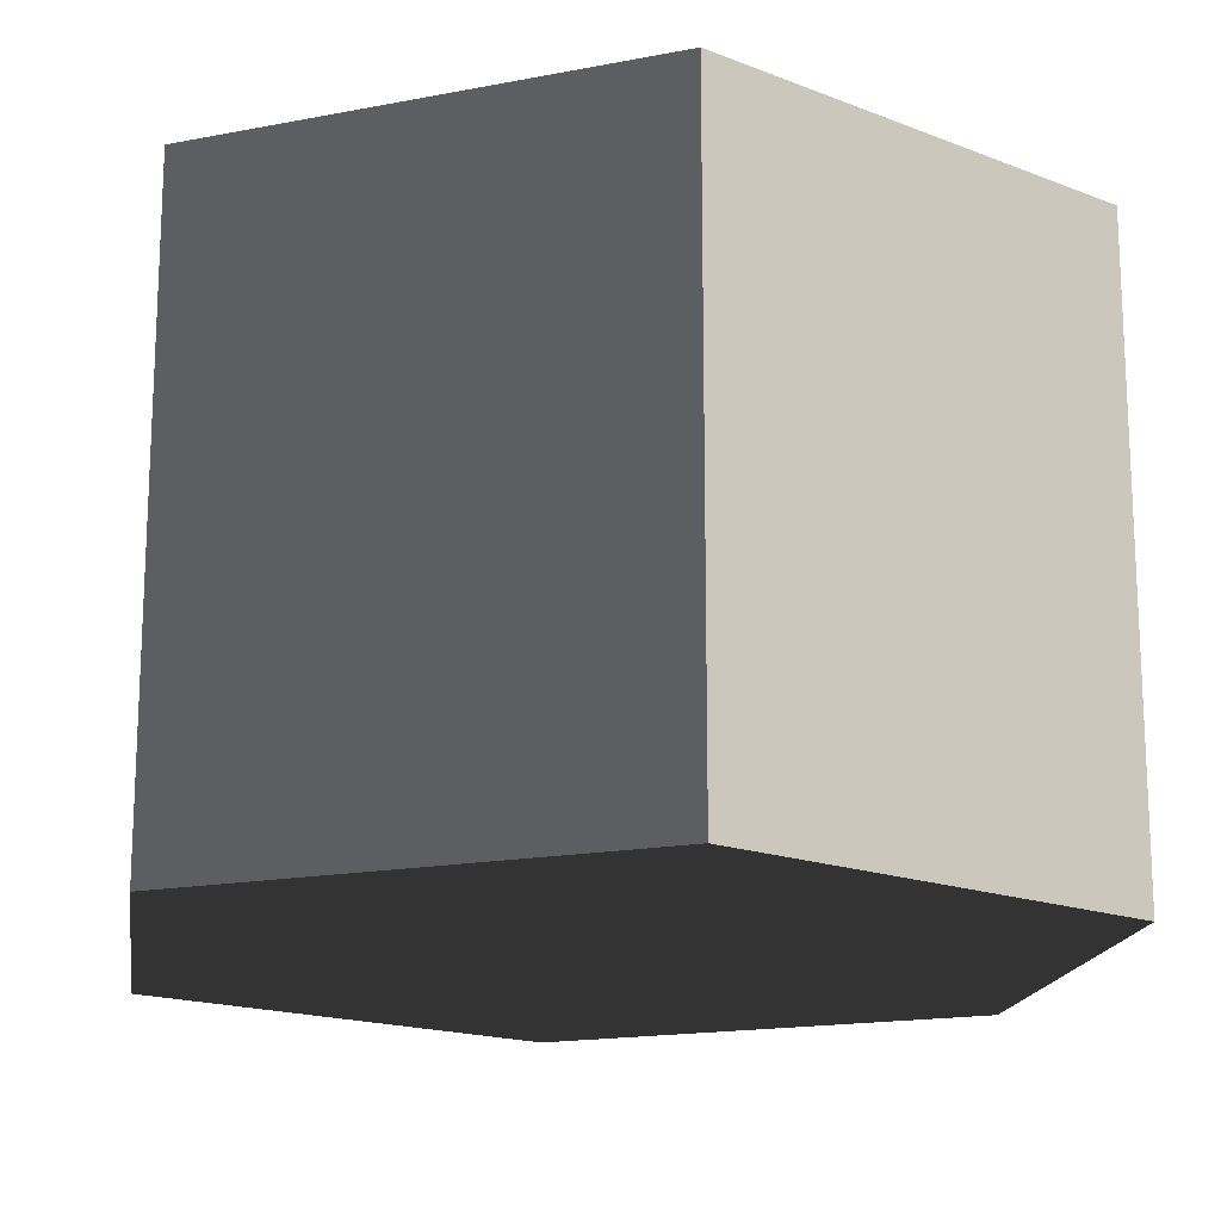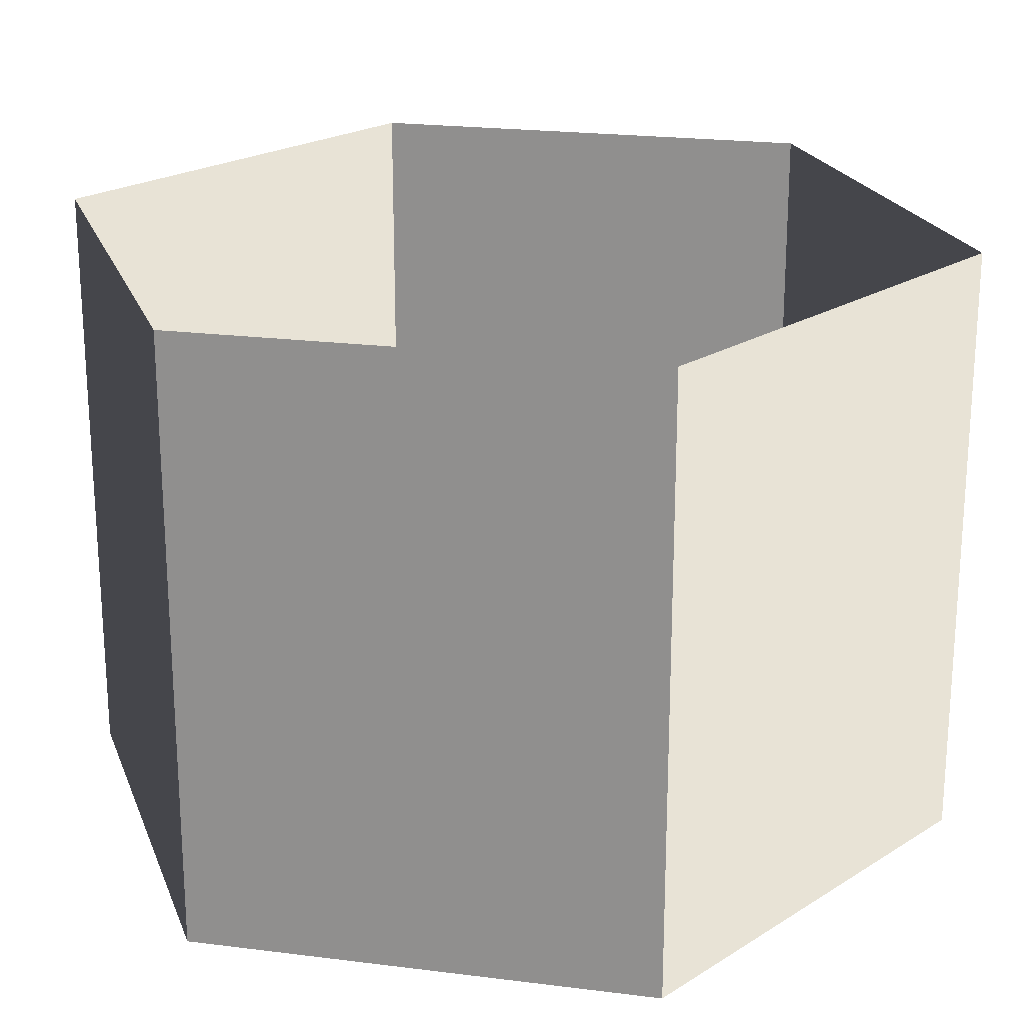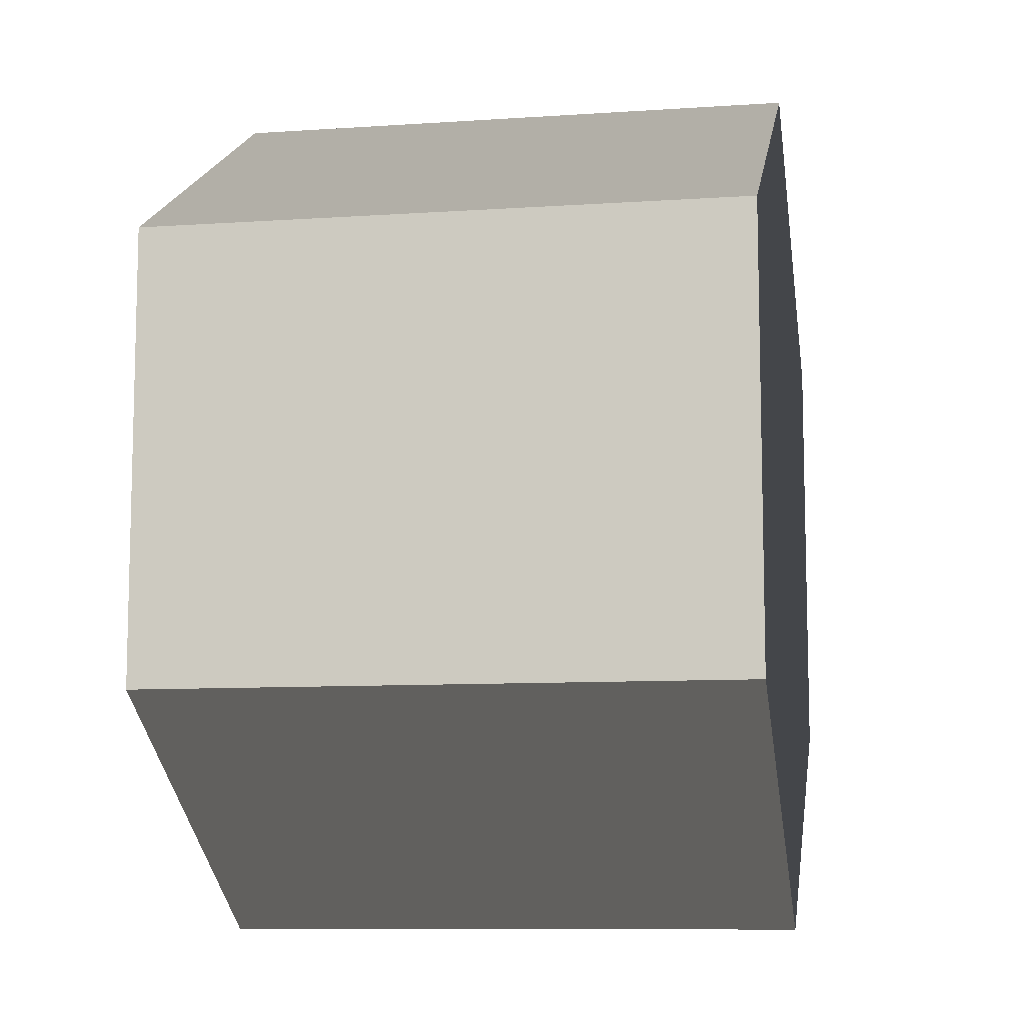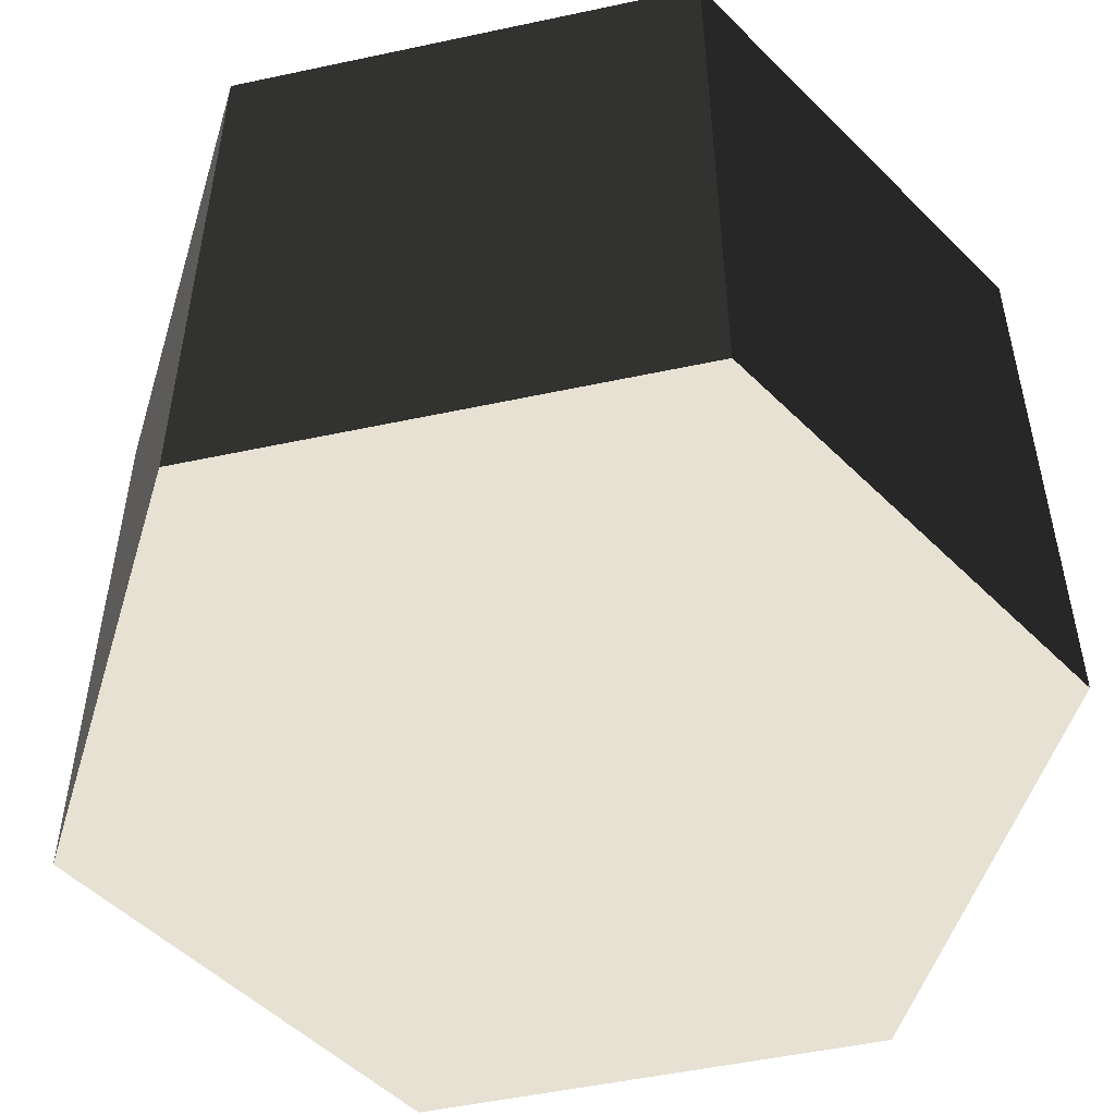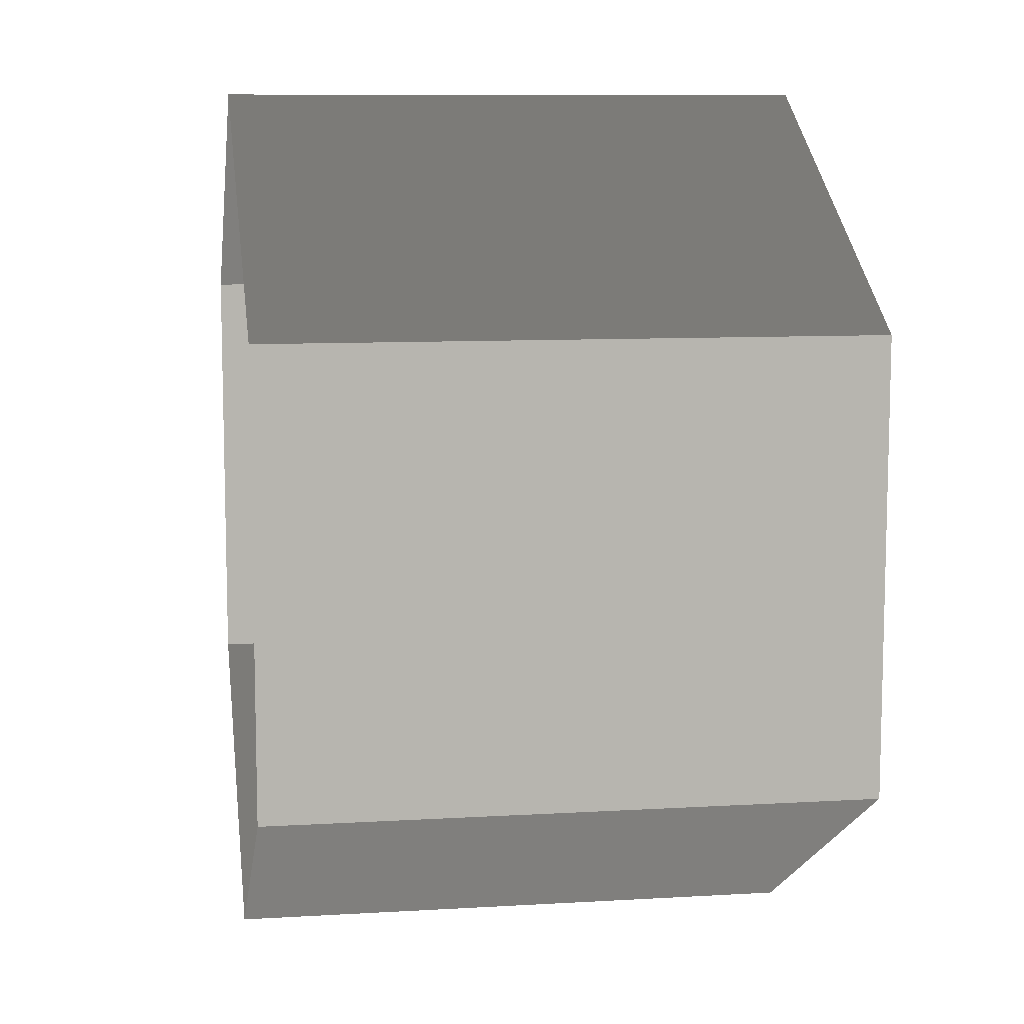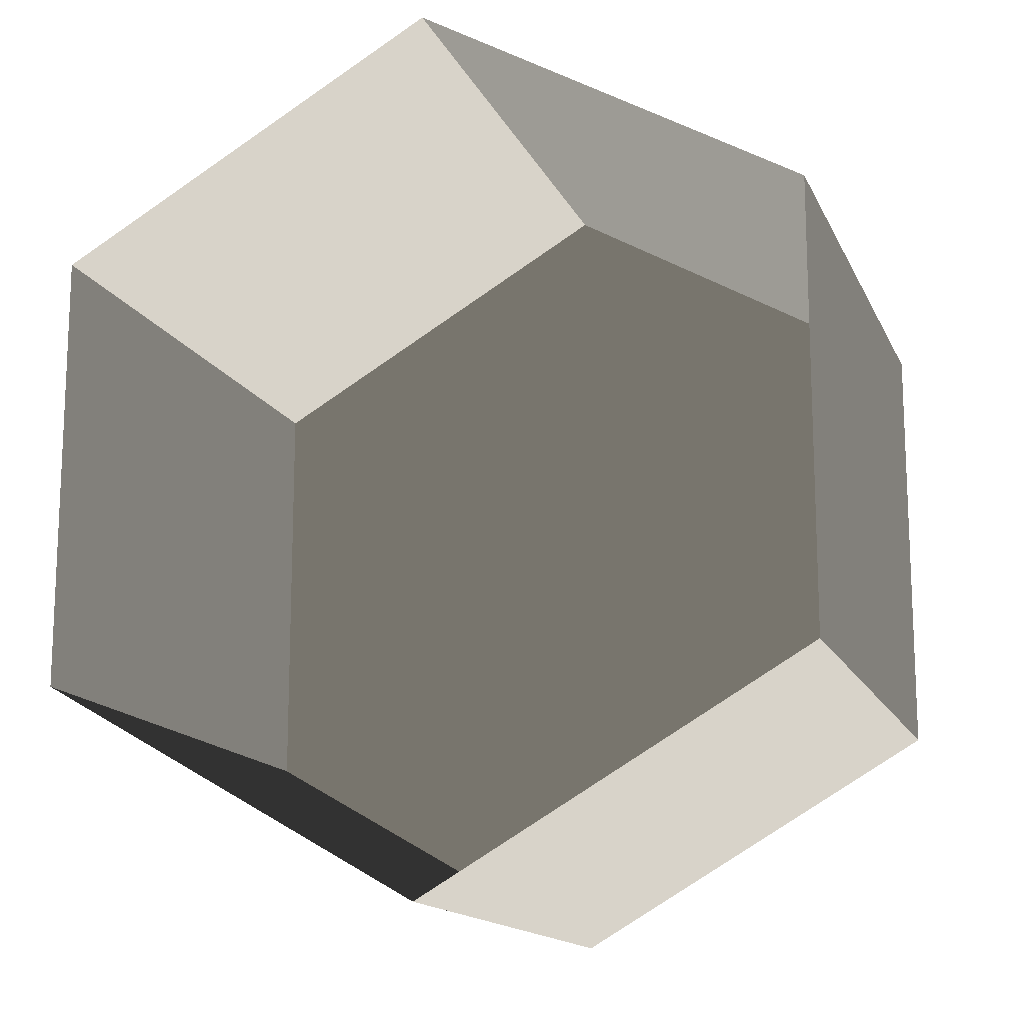
<metadata>
{"format":"obj","ext":"obj","renderer":"f3d","projection":"perspective","resolution":1024,"background":"white","views":[{"elev":-16.8,"azim":-128.5,"up":"+Z"},{"elev":21.9,"azim":-77.5,"up":"+Z"},{"elev":-9.5,"azim":100.0,"up":"+Y"},{"elev":-51.4,"azim":-16.9,"up":"+Z"},{"elev":9.5,"azim":81.2,"up":"+Y"},{"elev":-14.8,"azim":17.9,"up":"+Y"}]}
</metadata>
<code>
v -3.589e-06 12 -12
v 10.39 6 -12
v 10.39 6 3.994
v -3.589e-06 12 3.994
v 10.39 6 -12
v 10.39 -6 -12
v 10.39 -6 3.994
v 10.39 6 3.994
v 10.39 -6 -12
v -3.589e-06 -12 -12
v -3.589e-06 -12 3.994
v 10.39 -6 3.994
v -3.589e-06 -12 -12
v -10.39 -6 -12
v -10.39 -6 3.994
v -3.589e-06 -12 3.994
v -10.39 -6 -12
v -10.39 6 -12
v -10.39 6 3.994
v -10.39 -6 3.994
v -10.39 6 -12
v -3.589e-06 12 -12
v -3.589e-06 12 3.994
v -10.39 6 3.994
v -3.589e-06 -12 -12
v 10.39 -6 -12
v 10.39 6 -12
v -3.589e-06 12 -12
v -10.39 -6 -12
v -10.39 6 -12
g Cylinder_031_2396_139
f 1 3 2
f 1 4 3
f 5 7 6
f 5 8 7
f 9 11 10
f 9 12 11
f 13 15 14
f 13 16 15
f 17 19 18
f 17 20 19
f 21 23 22
f 21 24 23
f 25 27 26
f 27 25 28
f 28 25 29
f 28 29 30

</code>
